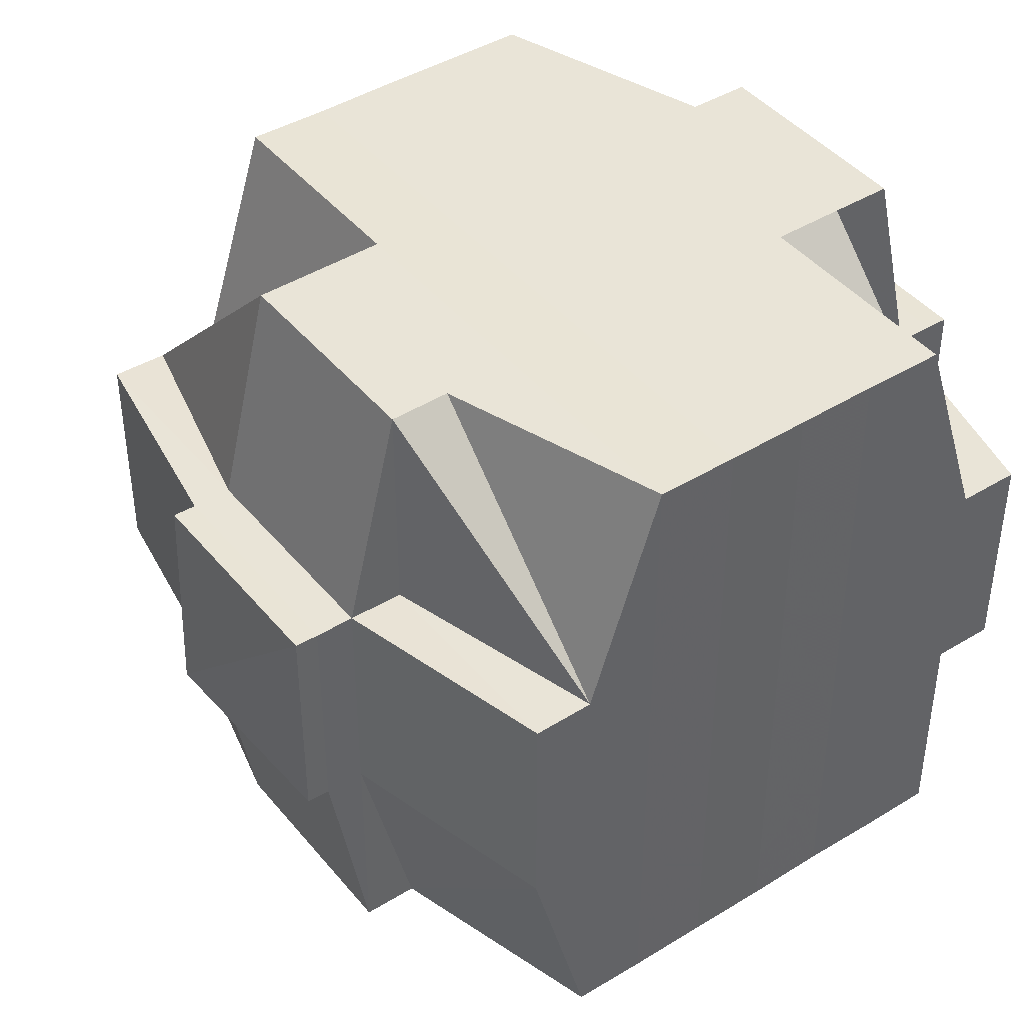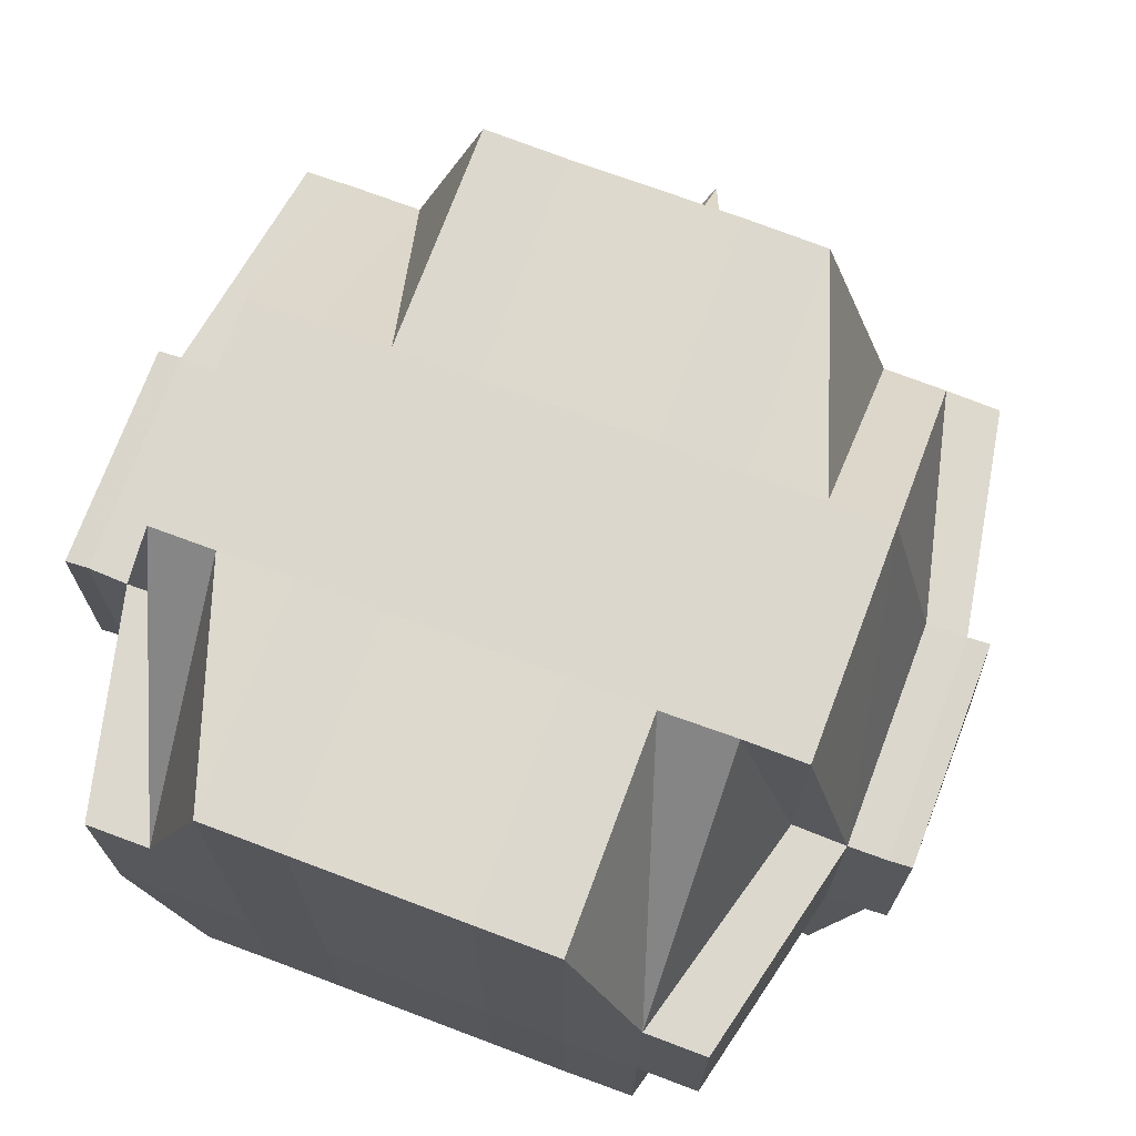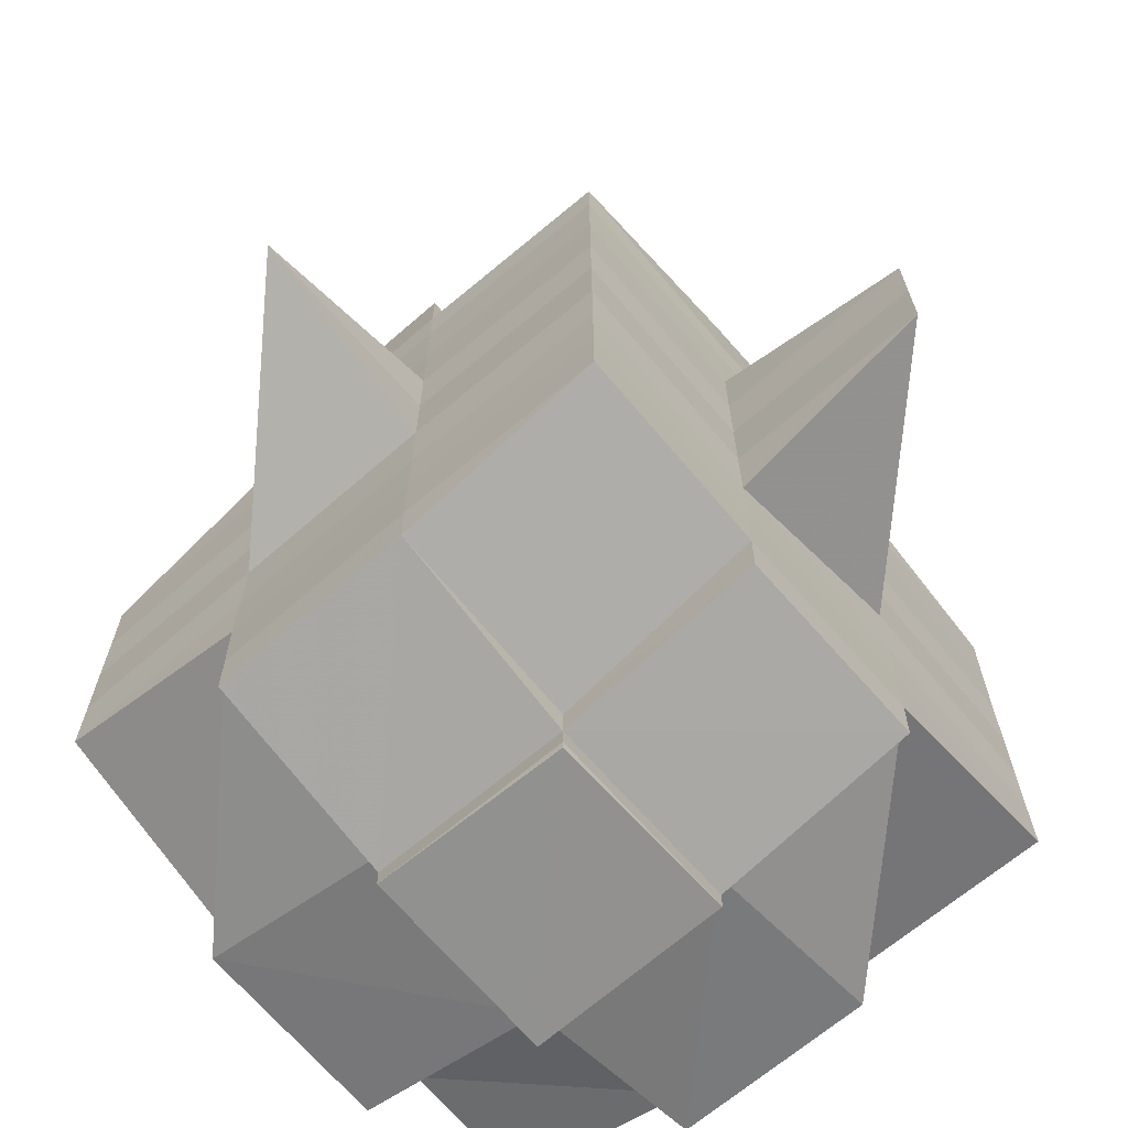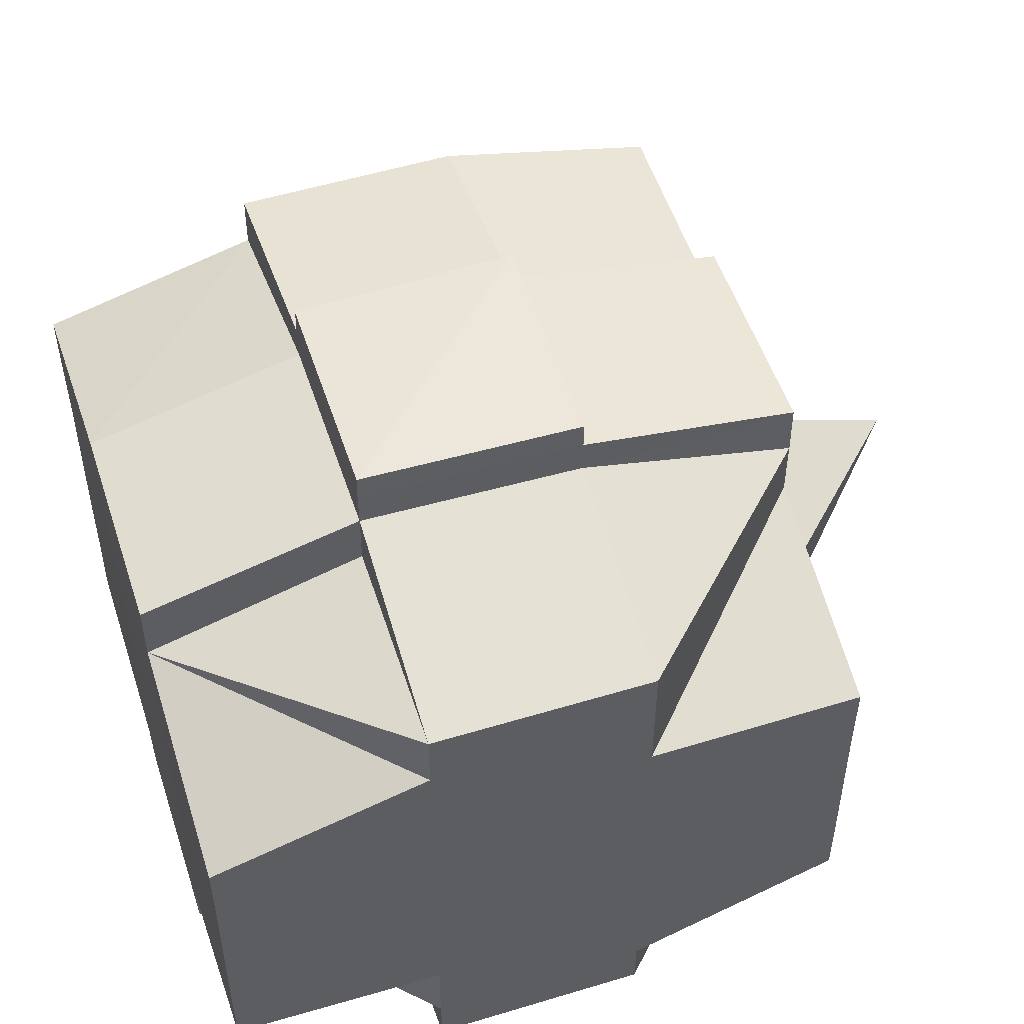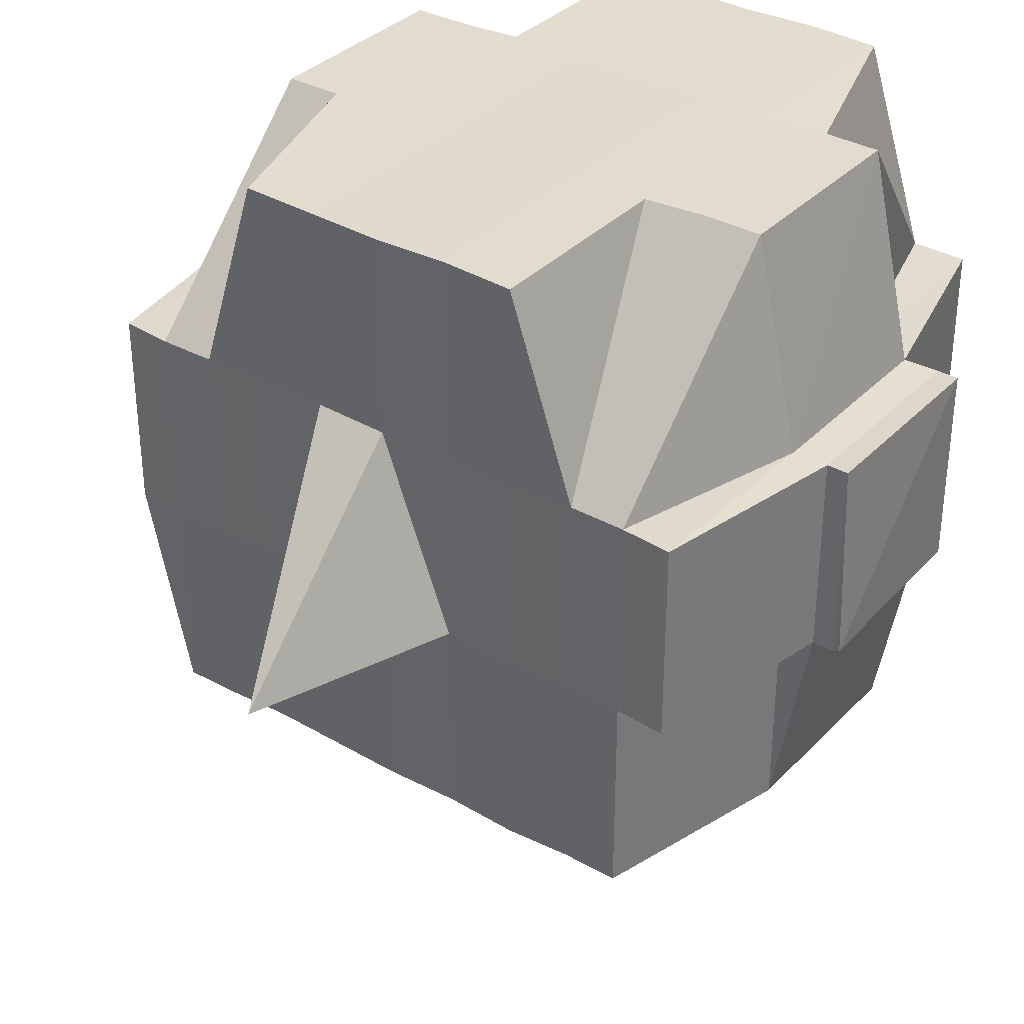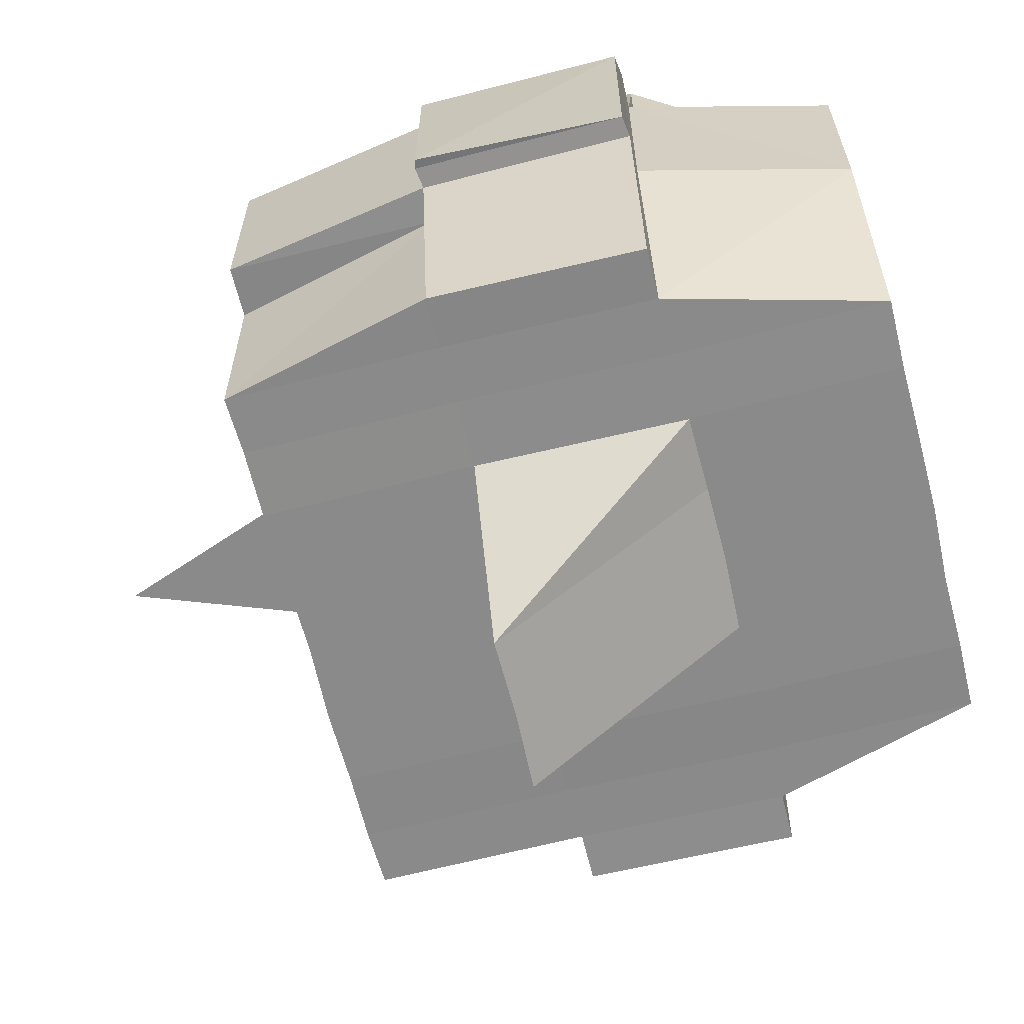
<metadata>
{"format":"obj","ext":"obj","renderer":"f3d","projection":"perspective","resolution":1024,"background":"white","views":[{"elev":43.0,"azim":53.8,"up":"+Y"},{"elev":72.6,"azim":110.5,"up":"+Y"},{"elev":-68.1,"azim":-49.4,"up":"+Z"},{"elev":52.7,"azim":162.1,"up":"+Z"},{"elev":34.5,"azim":-53.1,"up":"+Y"},{"elev":-63.6,"azim":14.3,"up":"+Y"}]}
</metadata>
<code>
o 4340
v 2250 1902 10.69
v 2250 1902 10.69
v 2250 1902 10.69
v 2250 1902 10.69
v 2250 1902 10.69
v 2250 1902 10.69
v 2250 1902 10.69
v 2250 1902 10.69
v 2250 1902 10.69
v 2250 1902 10.69
v 2250 1902 10.69
v 2250 1902 10.69
v 2250 1902 10.69
v 2250 1902 10.68
v 2250 1902 10.69
v 2250 1902 10.69
v 2250 1902 10.69
v 2250 1902 10.68
v 2250 1902 10.69
v 2250 1902 10.68
v 2250 1902 10.68
v 2250 1902 10.69
v 2250 1902 10.68
v 2250 1902 10.68
v 2250 1902 10.68
v 2250 1902 10.68
v 2250 1902 10.68
v 2250 1902 10.68
v 2250 1902 10.67
v 2250 1902 10.68
v 2250 1902 10.67
v 2250 1902 10.67
v 2250 1902 10.68
v 2250 1902 10.67
v 2250 1902 10.67
v 2250 1902 10.66
v 2250 1902 10.67
v 2250 1902 10.67
v 2250 1902 10.67
v 2250 1902 10.67
v 2250 1902 10.67
v 2250 1902 10.68
v 2250 1902 10.67
v 2250 1902 10.66
v 2250 1902 10.67
v 2250 1902 10.67
v 2250 1902 10.67
v 2250 1902 10.67
v 2250 1902 10.66
v 2250 1902 10.66
v 2250 1902 10.66
v 2250 1902 10.66
v 2250 1902 10.66
v 2250 1902 10.66
v 2250 1902 10.67
v 2250 1902 10.67
v 2250 1902 10.67
v 2250 1902 10.66
v 2250 1902 10.66
v 2250 1902 10.67
v 2250 1902 10.67
v 2250 1902 10.66
v 2250 1902 10.66
v 2250 1902 10.66
v 2250 1902 10.66
v 2250 1902 10.66
v 2250 1902 10.66
v 2250 1902 10.66
v 2250 1902 10.65
v 2250 1902 10.66
v 2250 1902 10.65
v 2250 1902 10.65
v 2250 1902 10.65
v 2250 1902 10.65
v 2250 1902 10.65
v 2250 1902 10.65
v 2250 1902 10.65
v 2250 1902 10.65
v 2250 1902 10.65
v 2250 1902 10.66
v 2250 1902 10.65
v 2250 1902 10.65
v 2250 1902 10.65
v 2250 1902 10.65
v 2250 1902 10.65
v 2250 1902 10.65
v 2250 1902 10.65
v 2250 1902 10.65
v 2250 1902 10.65
v 2250 1902 10.65
v 2250 1902 10.65
v 2250 1902 10.65
v 2250 1902 10.66
v 2250 1902 10.65
v 2250 1902 10.65
v 2250 1902 10.65
v 2250 1902 10.65
v 2250 1902 10.65
v 2250 1902 10.65
v 2250 1902 10.65
v 2250 1902 10.65
v 2250 1902 10.65
v 2250 1902 10.66
v 2250 1902 10.65
v 2250 1902 10.66
v 2250 1902 10.66
v 2250 1902 10.66
v 2250 1902 10.66
v 2250 1902 10.66
v 2250 1902 10.66
v 2250 1902 10.66
v 2250 1902 10.66
v 2250 1902 10.66
v 2250 1902 10.66
v 2250 1902 10.67
v 2250 1902 10.66
v 2250 1902 10.66
v 2250 1902 10.66
v 2250 1902 10.67
v 2250 1902 10.67
v 2250 1902 10.67
v 2250 1902 10.67
v 2250 1902 10.67
v 2250 1902 10.67
v 2250 1902 10.67
v 2250 1902 10.67
v 2250 1902 10.67
v 2250 1902 10.67
v 2250 1902 10.67
v 2250 1902 10.68
v 2250 1902 10.67
v 2250 1902 10.67
v 2250 1902 10.67
v 2250 1902 10.67
v 2250 1902 10.68
v 2250 1902 10.68
v 2250 1902 10.68
v 2250 1902 10.68
v 2250 1902 10.67
v 2250 1902 10.68
v 2250 1902 10.68
v 2250 1902 10.68
v 2250 1902 10.68
v 2250 1902 10.68
v 2250 1902 10.68
v 2250 1902 10.68
v 2250 1902 10.68
v 2250 1902 10.68
v 2250 1902 10.68
v 2250 1902 10.68
v 2250 1902 10.68
v 2250 1902 10.69
v 2250 1902 10.68
v 2250 1902 10.68
v 2250 1902 10.68
v 2250 1902 10.69
v 2250 1902 10.69
v 2250 1902 10.69
v 2250 1902 10.69
v 2250 1902 10.69
v 2250 1902 10.69
v 2250 1902 10.68
v 2250 1902 10.68
v 2250 1902 10.69
v 2250 1902 10.69
v 2250 1902 10.69
v 2250 1902 10.69
v 2250 1902 10.69
v 2250 1902 10.69
v 2250 1902 10.69
v 2250 1902 10.69
v 2250 1902 10.69
v 2250 1902 10.69
v 2250 1902 10.69
v 2250 1902 10.69
v 2250 1902 10.69
v 2250 1902 10.69
v 2250 1902 10.69
v 2250 1902 10.69
v 2250 1902 10.69
v 2250 1902 10.68
v 2250 1902 10.68
v 2250 1902 10.68
v 2250 1902 10.68
v 2250 1902 10.68
v 2250 1902 10.68
v 2250 1902 10.68
v 2250 1902 10.68
v 2250 1902 10.68
v 2250 1902 10.67
v 2250 1902 10.67
v 2250 1902 10.67
v 2250 1902 10.67
v 2250 1902 10.67
v 2250 1902 10.67
v 2250 1902 10.69
v 2250 1902 10.69
v 2250 1902 10.69
v 2250 1902 10.69
v 2250 1902 10.69
v 2250 1902 10.69
v 2250 1902 10.69
v 2250 1902 10.69
v 2250 1902 10.69
v 2250 1902 10.68
v 2250 1902 10.69
v 2250 1902 10.69
v 2250 1902 10.69
v 2250 1902 10.68
v 2250 1902 10.68
v 2250 1902 10.68
v 2250 1902 10.68
v 2250 1902 10.68
v 2250 1902 10.68
v 2250 1902 10.68
v 2250 1902 10.68
v 2250 1902 10.68
v 2250 1902 10.68
v 2250 1902 10.67
v 2250 1902 10.68
v 2250 1902 10.68
v 2250 1902 10.68
v 2250 1902 10.68
v 2250 1902 10.67
v 2250 1902 10.67
v 2250 1902 10.68
v 2250 1902 10.67
v 2250 1902 10.67
v 2250 1902 10.68
v 2250 1902 10.67
v 2250 1902 10.67
v 2250 1902 10.67
v 2250 1902 10.67
v 2250 1902 10.67
v 2250 1902 10.67
v 2250 1902 10.67
v 2250 1902 10.66
v 2250 1902 10.67
v 2250 1902 10.67
v 2250 1902 10.67
v 2250 1902 10.66
v 2250 1902 10.66
v 2250 1902 10.66
v 2250 1902 10.66
v 2250 1902 10.66
v 2250 1902 10.67
v 2250 1902 10.66
v 2250 1902 10.66
v 2250 1902 10.66
v 2250 1902 10.66
v 2250 1902 10.66
v 2250 1902 10.66
v 2250 1902 10.66
v 2250 1902 10.65
v 2250 1902 10.66
v 2250 1902 10.66
v 2250 1902 10.66
v 2250 1902 10.66
v 2250 1902 10.66
v 2250 1902 10.66
v 2250 1902 10.66
v 2250 1902 10.65
v 2250 1902 10.66
v 2250 1902 10.66
v 2250 1902 10.66
v 2250 1902 10.66
v 2250 1902 10.65
v 2250 1902 10.65
v 2250 1902 10.67
v 2250 1902 10.65
v 2250 1902 10.65
v 2250 1902 10.65
v 2250 1902 10.65
v 2250 1902 10.65
v 2250 1902 10.66
v 2250 1902 10.65
v 2250 1902 10.65
v 2250 1902 10.66
v 2250 1902 10.66
v 2250 1902 10.66
v 2250 1902 10.65
v 2250 1902 10.65
v 2250 1902 10.65
v 2250 1902 10.65
v 2250 1902 10.66
v 2250 1902 10.66
v 2250 1902 10.66
v 2250 1902 10.66
v 2250 1902 10.67
v 2250 1902 10.66
v 2250 1902 10.66
v 2250 1902 10.67
v 2250 1902 10.67
v 2250 1902 10.67
v 2250 1902 10.67
v 2250 1902 10.67
v 2250 1902 10.67
v 2250 1902 10.67
v 2250 1902 10.67
v 2250 1902 10.67
v 2250 1902 10.67
v 2250 1902 10.68
v 2250 1902 10.67
v 2250 1902 10.67
v 2250 1902 10.67
v 2250 1902 10.67
v 2250 1902 10.68
v 2250 1902 10.68
v 2250 1902 10.67
v 2250 1902 10.67
v 2250 1902 10.67
v 2250 1902 10.67
v 2250 1902 10.66
v 2250 1902 10.67
v 2250 1902 10.67
v 2250 1902 10.67
v 2250 1902 10.67
v 2250 1902 10.68
v 2250 1902 10.68
v 2250 1902 10.69
v 2250 1902 10.68
v 2250 1902 10.68
v 2250 1902 10.68
v 2250 1902 10.68
v 2250 1902 10.67
v 2250 1902 10.67
v 2250 1902 10.67
v 2250 1902 10.67
v 2250 1902 10.67
v 2250 1902 10.65
v 2250 1902 10.65
v 2250 1902 10.66
v 2250 1902 10.65
v 2250 1902 10.65
v 2250 1902 10.65
v 2250 1902 10.65
v 2250 1902 10.65
f 1 2 3
f 4 5 2
f 6 7 3
f 8 9 6
f 10 11 5
f 12 13 4
f 13 14 15
f 16 12 17
f 10 18 19
f 18 20 11
f 21 18 22
f 23 24 18
f 24 25 26
f 27 26 18
f 18 26 28
f 25 29 30
f 29 31 32
f 33 30 26
f 31 34 35
f 34 36 37
f 35 38 39
f 37 40 38
f 41 39 42
f 43 44 40
f 45 43 46
f 47 45 48
f 36 49 50
f 49 51 52
f 53 52 50
f 50 52 54
f 50 54 55
f 55 54 56
f 57 58 55
f 54 59 60
f 55 60 61
f 52 62 54
f 62 63 59
f 54 62 64
f 62 65 63
f 52 66 62
f 67 66 52
f 66 68 62
f 67 69 70
f 71 72 65
f 73 74 69
f 75 76 72
f 77 74 78
f 79 78 80
f 81 82 76
f 83 81 84
f 85 86 82
f 87 86 88
f 89 85 90
f 91 89 92
f 93 91 68
f 90 94 95
f 96 97 94
f 98 96 99
f 100 98 101
f 101 90 102
f 101 95 103
f 104 101 105
f 68 101 106
f 106 101 107
f 106 103 108
f 68 106 109
f 109 106 110
f 111 112 109
f 113 108 114
f 109 110 113
f 113 114 115
f 116 109 113
f 117 109 116
f 118 111 116
f 116 113 119
f 119 115 120
f 119 113 121
f 122 116 119
f 64 116 122
f 123 118 122
f 122 119 124
f 124 120 125
f 124 119 126
f 127 122 124
f 56 122 127
f 128 123 127
f 127 124 129
f 129 125 130
f 129 124 131
f 132 127 129
f 133 128 132
f 134 127 132
f 132 129 135
f 135 129 136
f 137 132 135
f 138 133 137
f 139 132 137
f 140 138 141
f 135 136 142
f 137 135 142
f 141 137 142
f 143 137 141
f 142 136 144
f 142 144 145
f 146 147 145
f 136 148 144
f 141 149 150
f 145 144 151
f 145 151 152
f 144 153 151
f 144 148 153
f 151 153 154
f 151 154 152
f 154 155 156
f 157 156 158
f 159 158 7
f 160 152 159
f 9 161 159
f 161 162 152
f 152 163 164
f 152 164 165
f 166 165 167
f 168 166 169
f 169 170 171
f 172 173 168
f 174 173 166
f 173 175 170
f 176 177 174
f 178 176 179
f 180 181 173
f 182 150 175
f 173 182 160
f 28 182 173
f 182 141 183
f 184 141 182
f 28 184 182
f 185 184 28
f 26 185 28
f 26 30 185
f 185 186 184
f 30 186 185
f 186 187 188
f 189 190 186
f 191 192 187
f 190 193 191
f 48 191 186
f 186 191 143
f 194 61 192
f 193 57 194
f 46 194 191
f 191 194 139
f 195 55 194
f 194 55 134
f 196 197 198
f 197 199 200
f 201 202 203
f 204 205 202
f 206 207 203
f 208 209 207
f 210 211 206
f 212 213 209
f 214 212 211
f 215 212 214
f 154 215 214
f 153 215 154
f 153 216 215
f 215 217 212
f 148 216 153
f 218 219 148
f 216 220 221
f 222 217 223
f 148 224 216
f 131 224 148
f 219 225 224
f 226 227 217
f 224 228 216
f 216 228 229
f 228 230 220
f 224 231 228
f 126 231 224
f 225 232 231
f 231 233 228
f 233 234 230
f 228 233 235
f 231 236 233
f 121 236 231
f 232 237 236
f 236 238 233
f 238 239 234
f 233 238 240
f 241 242 239
f 236 243 238
f 237 244 243
f 245 243 236
f 243 241 238
f 238 241 246
f 243 247 241
f 110 247 243
f 110 248 247
f 249 248 250
f 248 251 252
f 253 254 251
f 255 254 256
f 247 257 241
f 241 257 258
f 259 260 257
f 257 261 258
f 260 262 263
f 264 263 257
f 257 263 261
f 263 265 261
f 258 261 266
f 263 267 265
f 102 267 263
f 262 268 267
f 258 266 269
f 268 270 271
f 99 271 267
f 270 272 273
f 267 273 274
f 267 274 275
f 271 88 276
f 271 276 277
f 278 277 279
f 278 279 280
f 281 282 278
f 283 284 282
f 285 283 278
f 286 280 287
f 286 278 53
f 265 278 286
f 261 265 286
f 261 286 288
f 288 287 289
f 288 286 290
f 266 261 288
f 290 291 292
f 266 288 293
f 293 289 294
f 293 288 295
f 295 292 296
f 269 266 293
f 297 294 298
f 299 296 300
f 301 300 302
f 303 304 299
f 305 303 301
f 306 298 307
f 308 307 213
f 308 306 33
f 212 308 27
f 217 308 212
f 309 306 308
f 217 309 308
f 235 309 217
f 309 310 306
f 240 310 309
f 227 311 309
f 311 312 310
f 312 313 269
f 246 269 310
f 310 269 314
f 269 315 316
f 310 316 317
f 318 319 320
f 321 322 319
f 323 324 320
f 325 326 327
f 328 329 326
f 330 331 332
f 333 334 335
f 335 336 337

</code>
